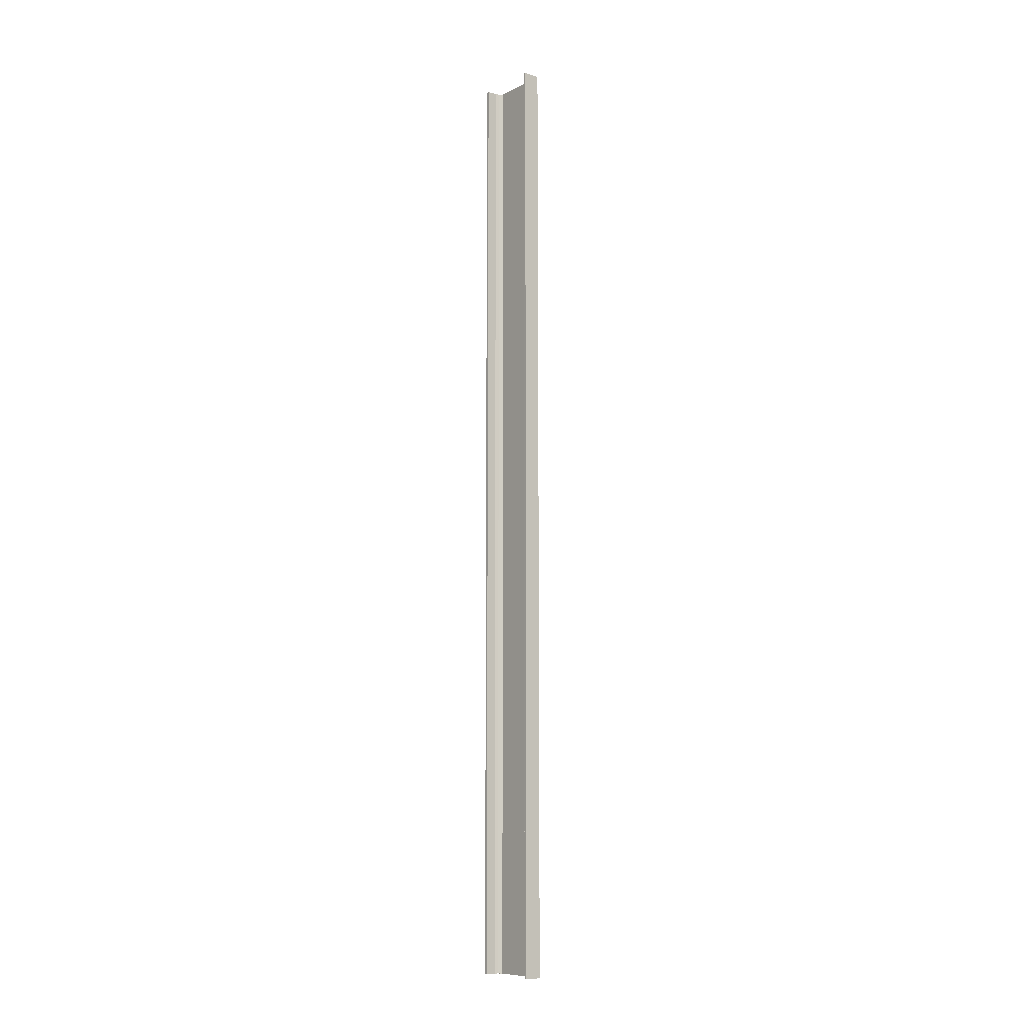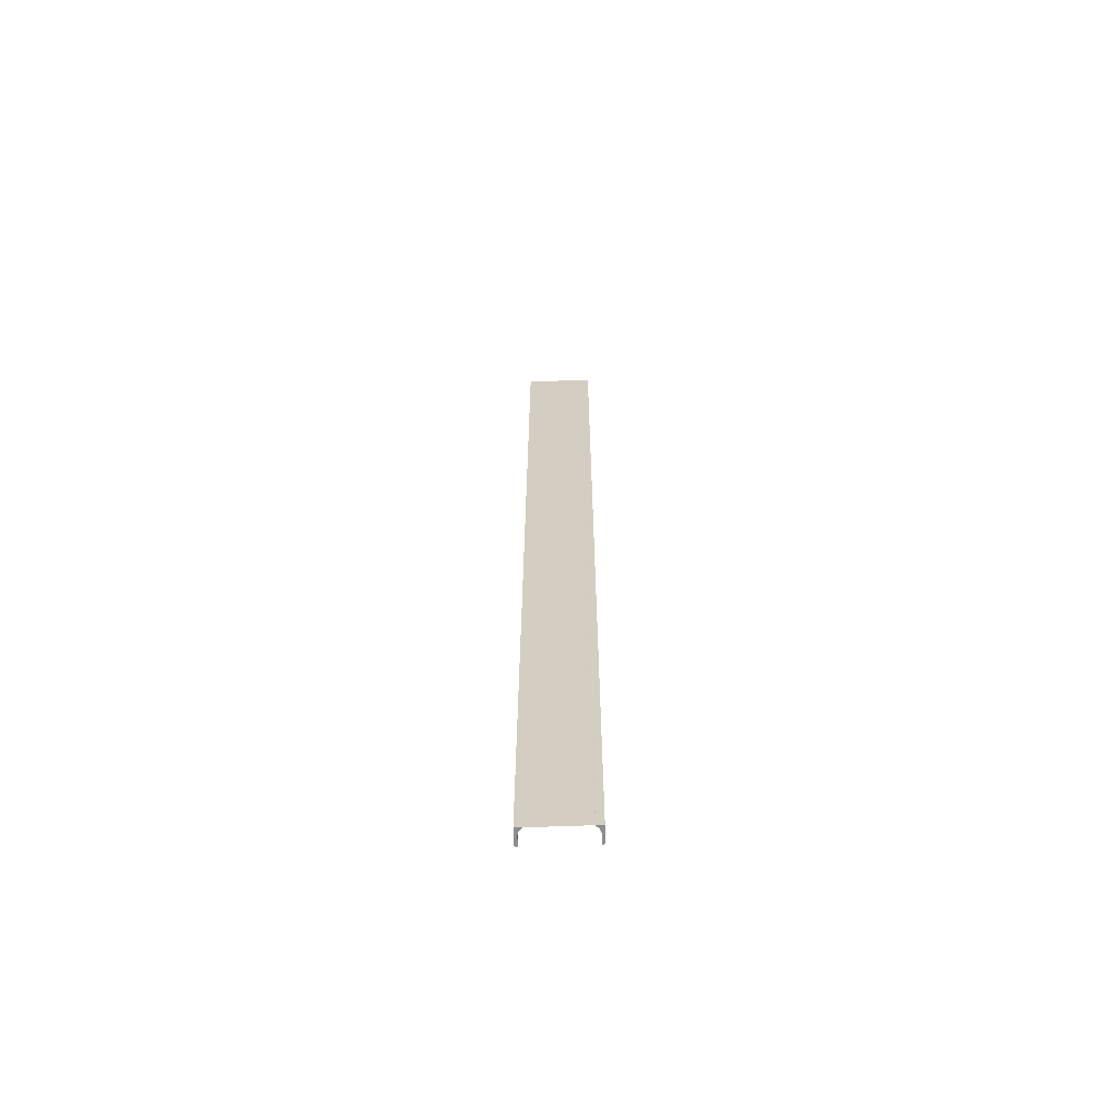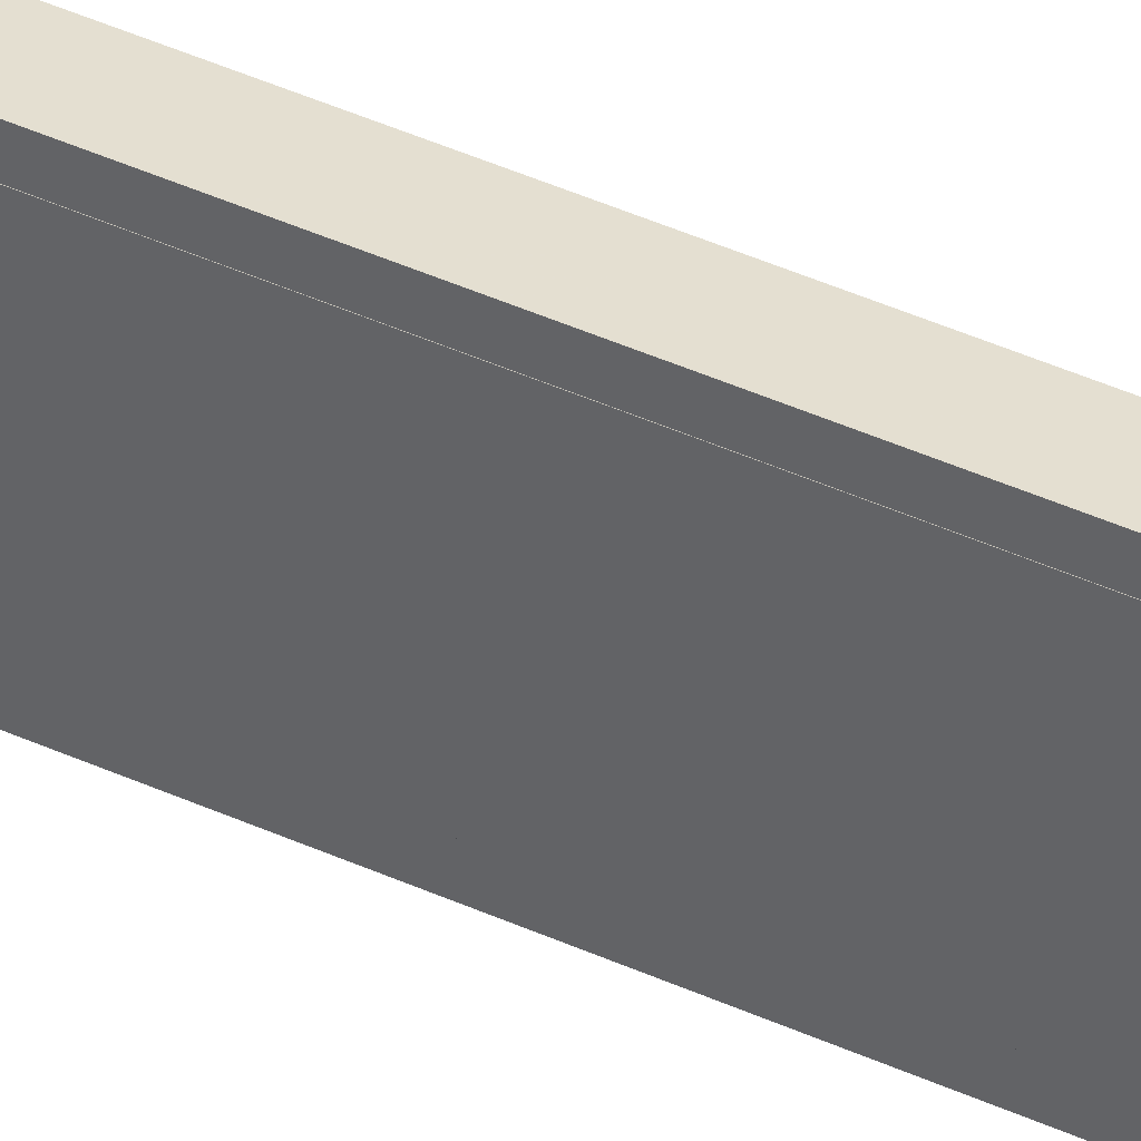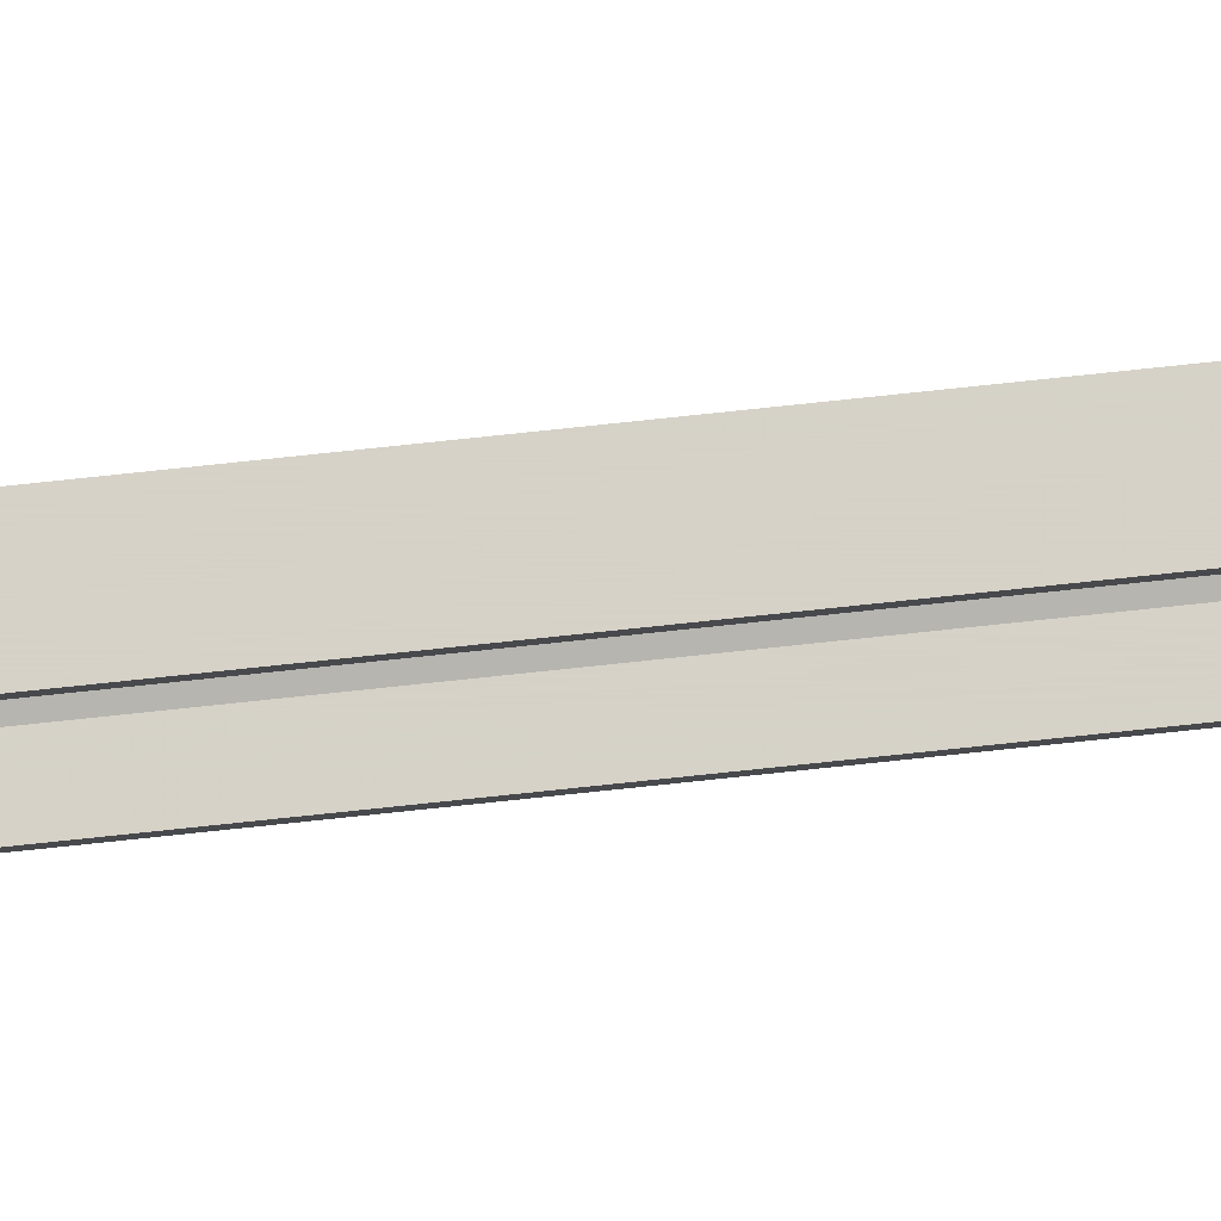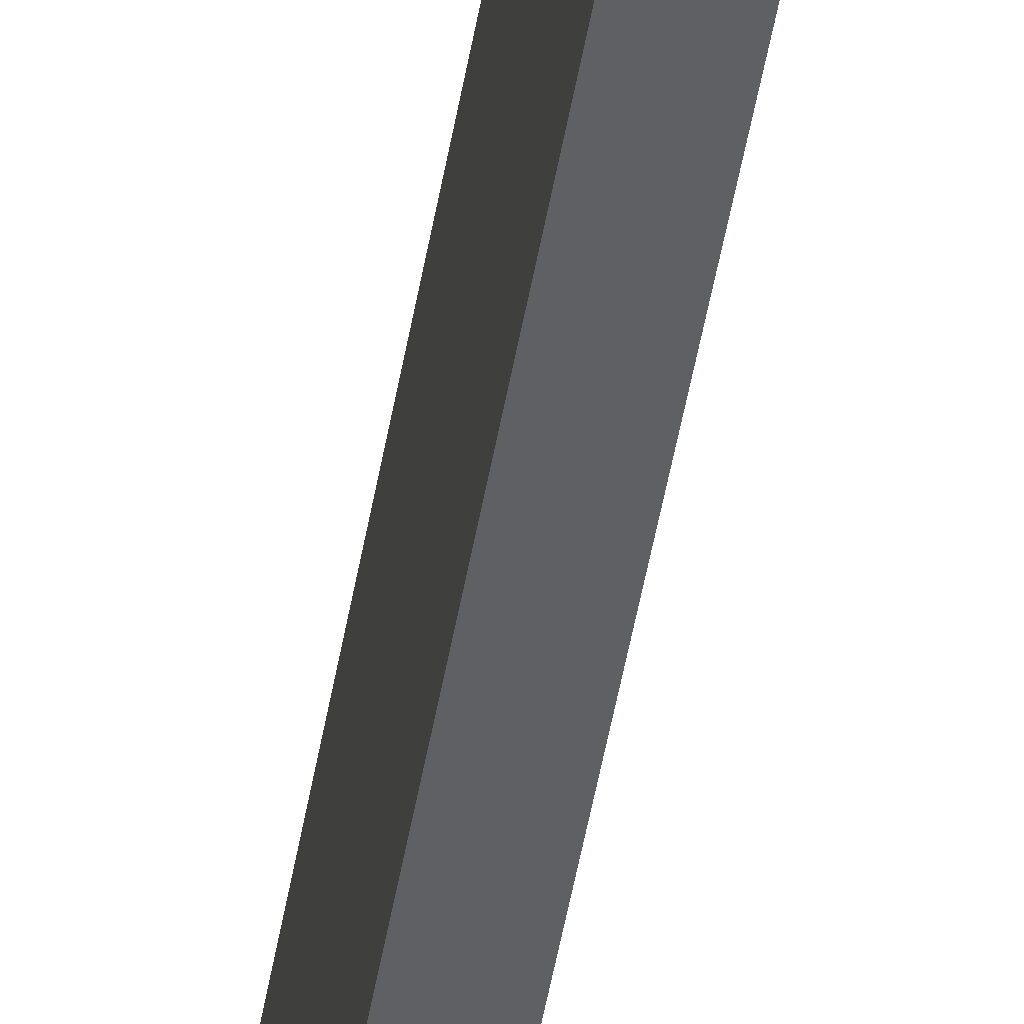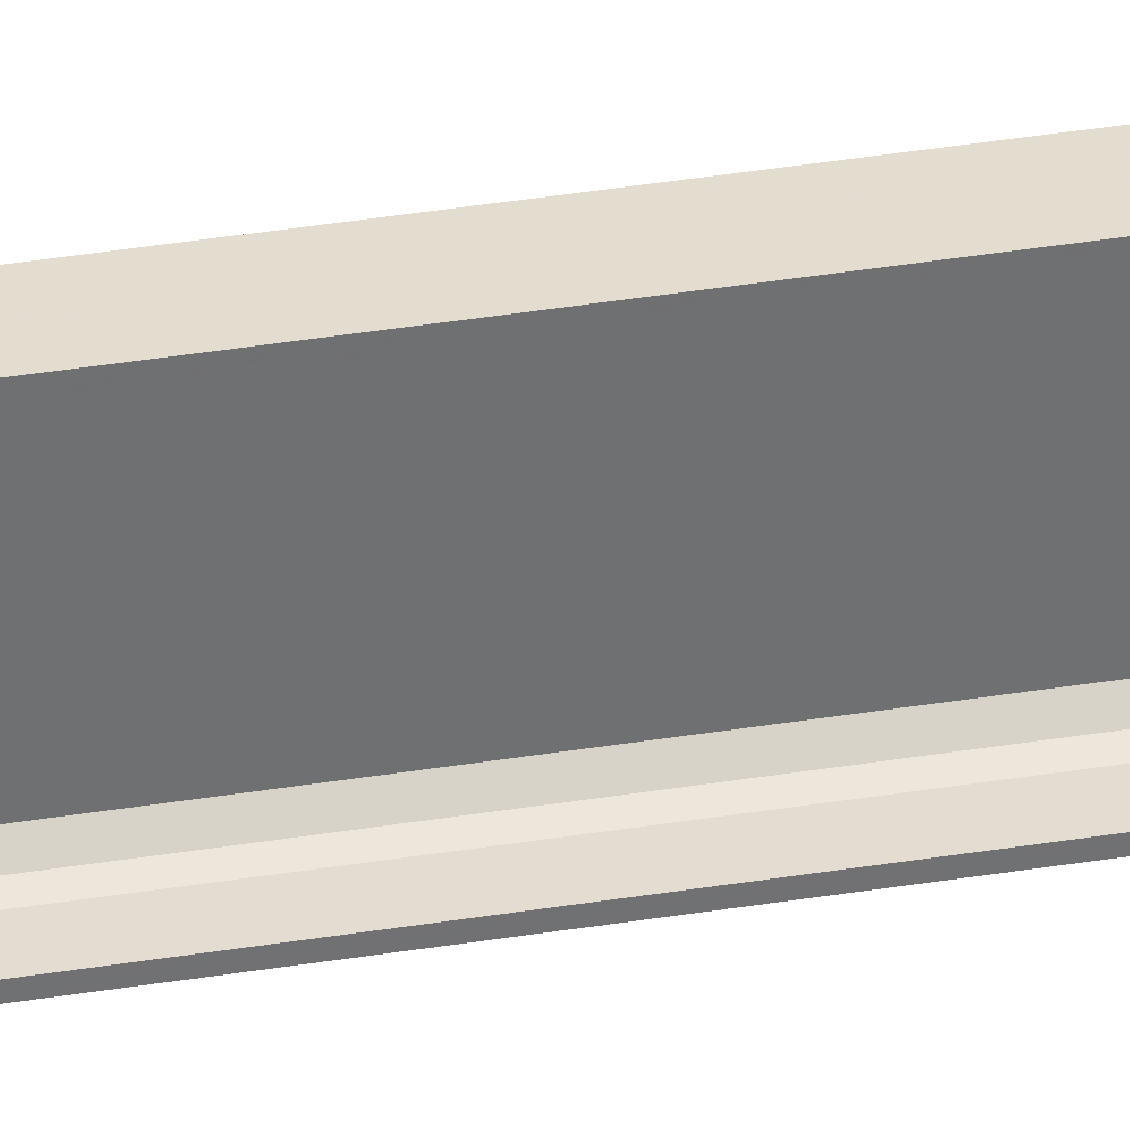
<metadata>
{"format":"obj","ext":"obj","renderer":"f3d","projection":"perspective","resolution":1024,"background":"white","views":[{"elev":-9.3,"azim":-38.1,"up":"+Y"},{"elev":-64.5,"azim":92.1,"up":"+Y"},{"elev":36.7,"azim":121.7,"up":"+Z"},{"elev":78.6,"azim":-96.0,"up":"+Z"},{"elev":-42.4,"azim":171.4,"up":"+Z"},{"elev":35.5,"azim":-102.4,"up":"+Z"}]}
</metadata>
<code>
o 644
v 2222 1869 13.8
v 2222 1869 13.81
v 2222 1869 13.8
v 2222 1872 13.8
v 2222 1869 13.8
v 2222 1872 13.8
v 2222 1869 14
v 2222 1872 13.81
v 2222 1872 13.81
v 2222 1872 13.8
v 2222 1869 13.8
v 2222 1869 13.81
v 2222 1872 13.81
v 2222 1869 13.81
v 2222 1869 13.81
v 2222 1872 13.81
v 2222 1869 13.81
v 2222 1869 13.8
v 2222 1872 13.82
v 2222 1872 13.81
v 2222 1872 13.8
v 2222 1872 13.81
v 2222 1869 14
v 2222 1872 14
v 2222 1872 14
v 2222 1869 14
v 2222 1872 13.99
v 2222 1872 14
v 2222 1869 13.99
v 2222 1869 14
v 2222 1872 14
v 2222 1869 13.99
v 2222 1872 13.99
v 2222 1872 13.99
v 2222 1872 13.99
v 2222 1872 13.99
v 2222 1869 13.99
v 2222 1869 13.99
v 2222 1869 13.99
v 2222 1869 13.98
v 2222 1872 13.99
v 2222 1869 13.98
v 2222 1869 13.99
v 2222 1872 14
v 2222 1872 13.99
v 2222 1872 13.98
v 2222 1869 13.98
v 2222 1872 13.98
v 2222 1869 13.82
v 2222 1872 13.82
v 2222 1869 13.81
v 2222 1869 13.82
v 2222 1869 13.8
v 2222 1869 13.81
v 2222 1869 13.82
v 2222 1872 13.81
f 1 2 3
f 3 4 5
f 6 7 1
f 8 2 9
f 8 4 10
f 6 11 10
f 8 11 12
f 3 13 10
f 14 13 12
f 9 15 16
f 17 18 14
f 15 19 20
f 21 20 19
f 21 13 22
f 21 22 20
f 23 21 24
f 23 25 26
f 24 27 28
f 28 29 26
f 28 30 31
f 32 30 26
f 32 25 33
f 28 34 33
f 35 29 33
f 36 37 35
f 32 27 38
f 38 7 32
f 39 7 38
f 40 7 39
f 38 41 39
f 41 42 43
f 44 45 34
f 44 46 45
f 47 45 46
f 48 49 47
f 49 48 50
f 50 51 52
f 14 53 54
f 54 53 55
f 54 56 14

</code>
